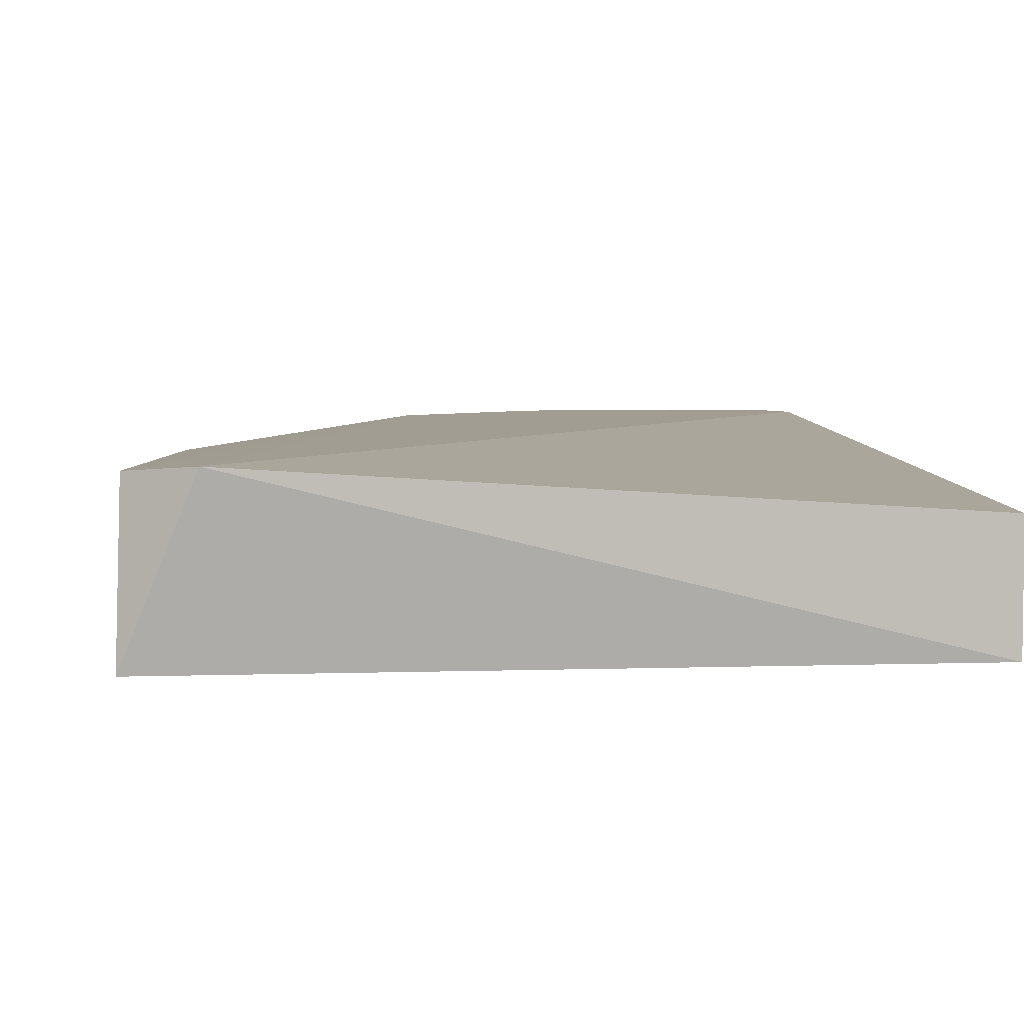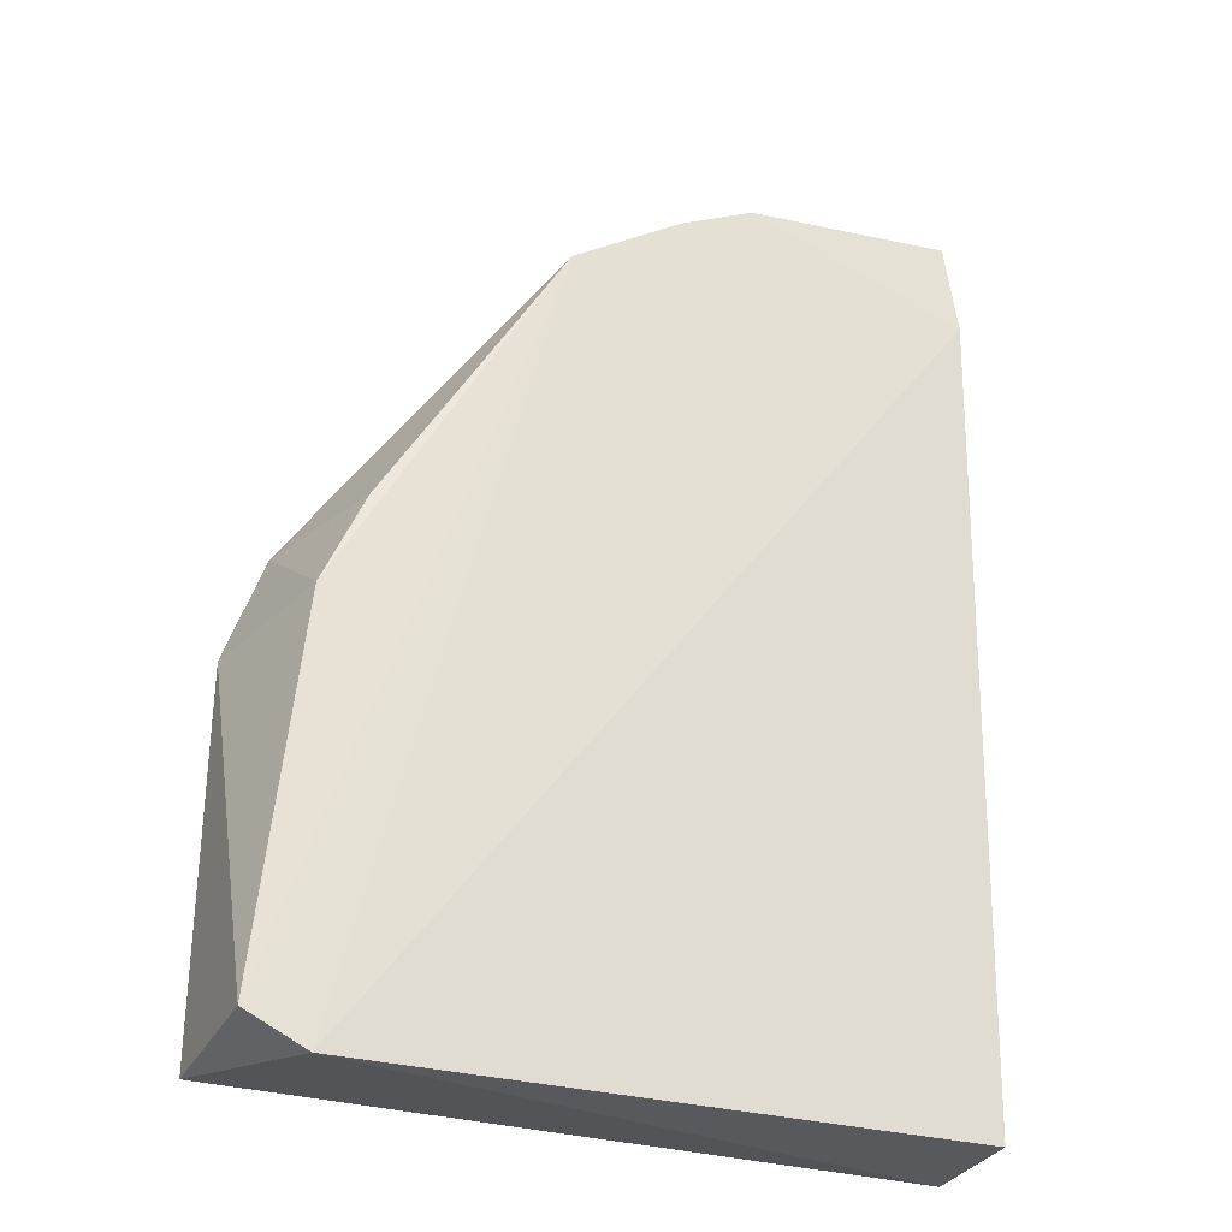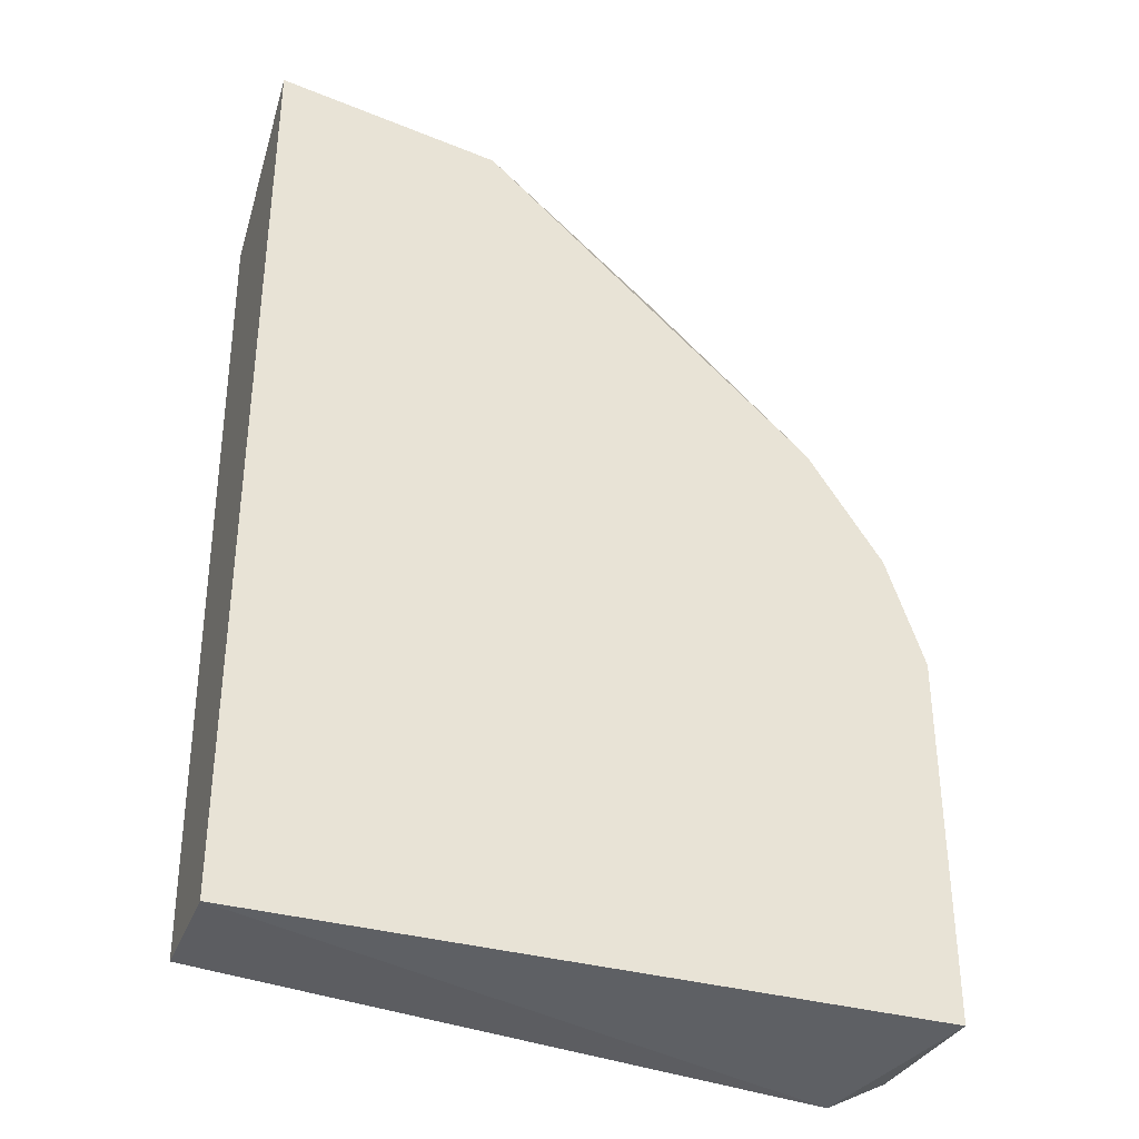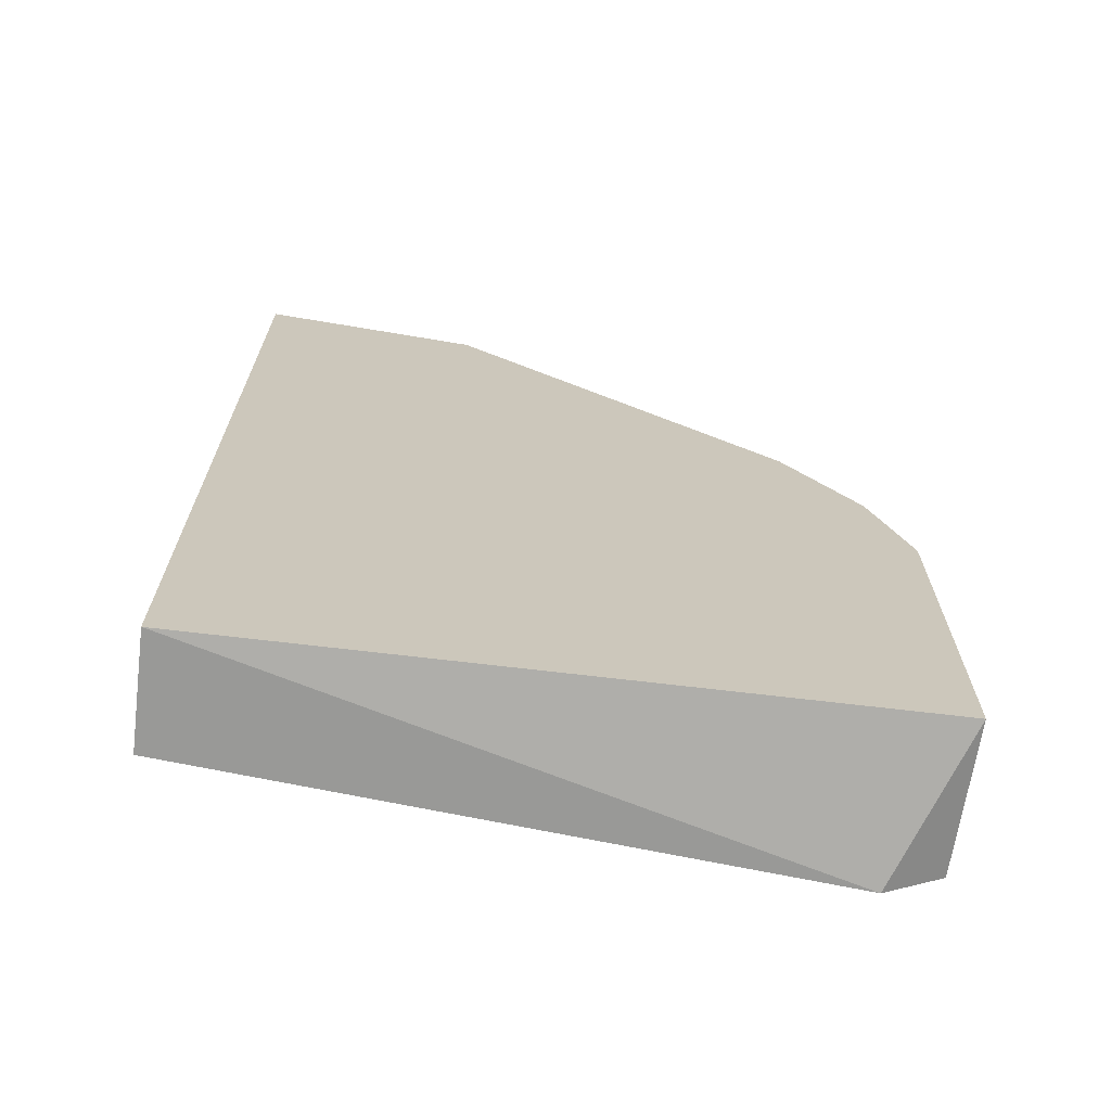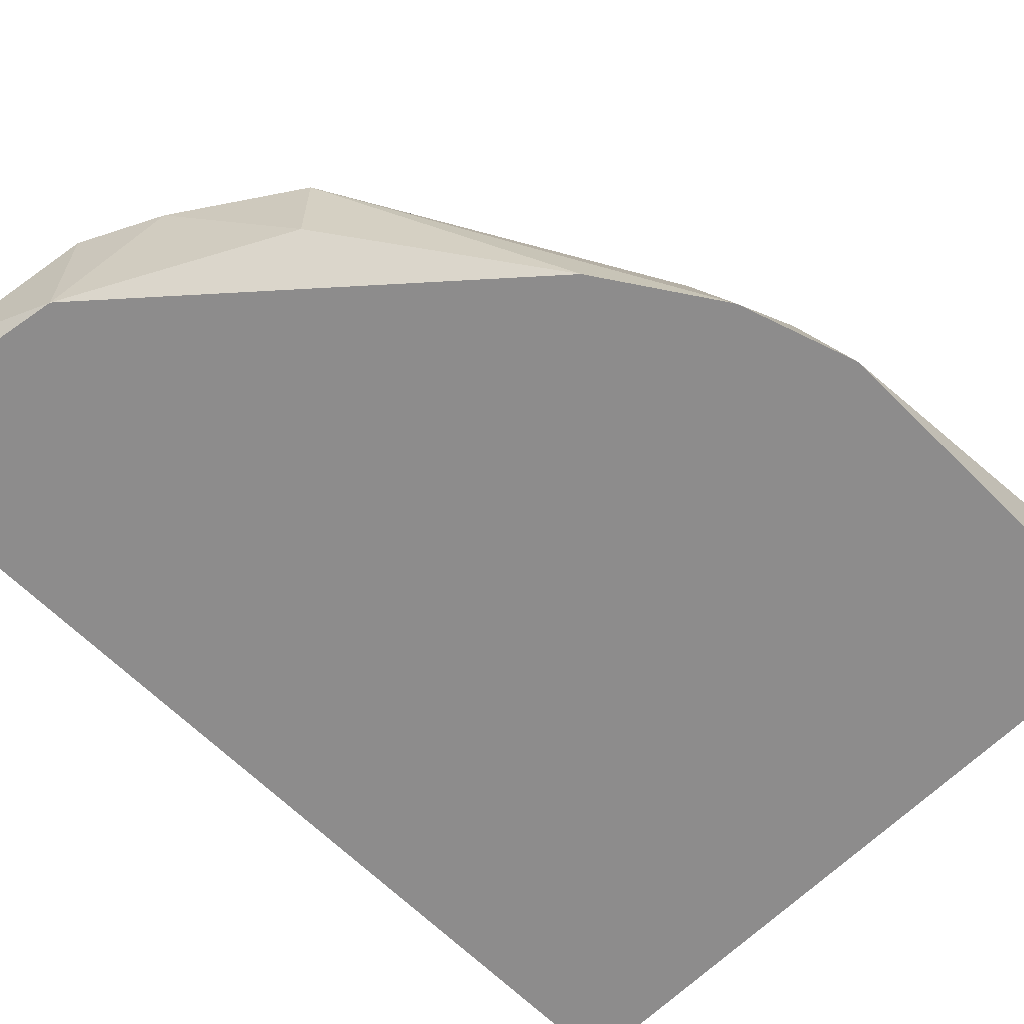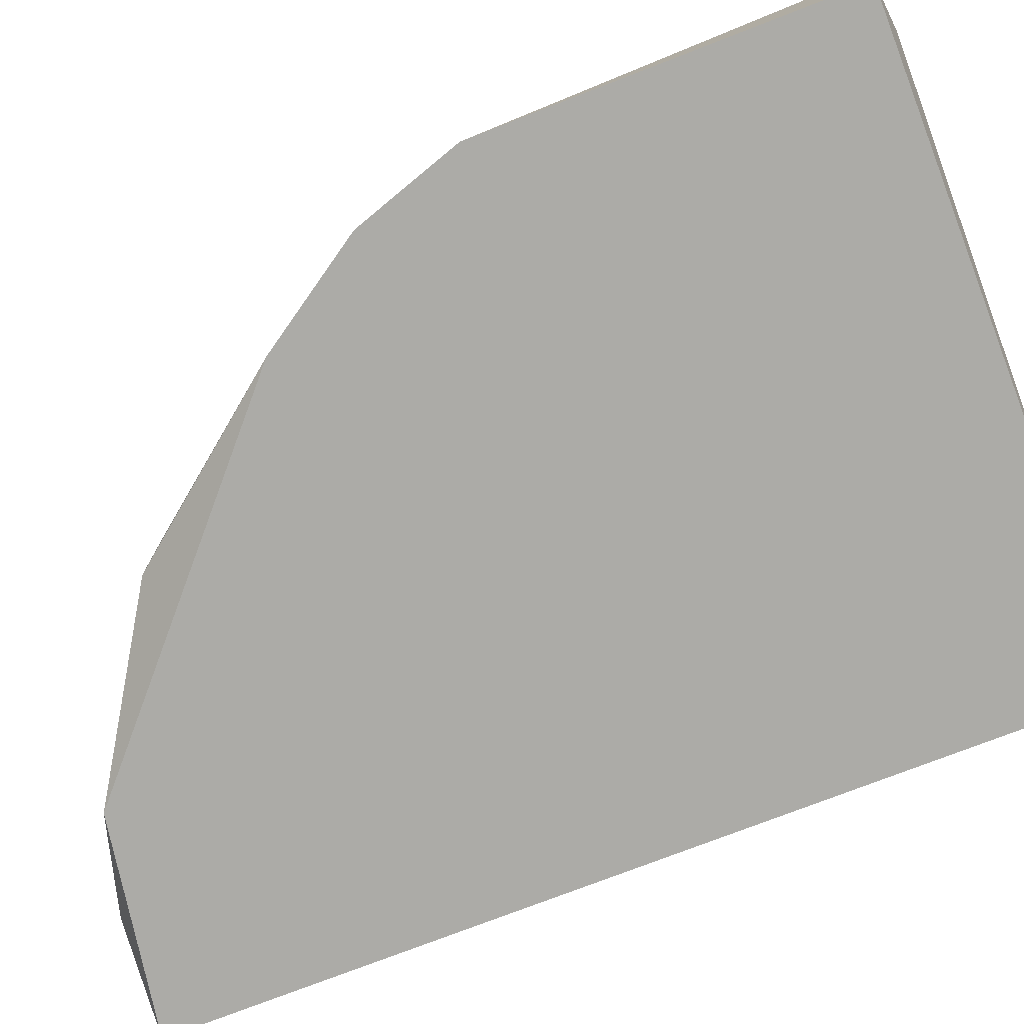
<metadata>
{"format":"obj","ext":"obj","renderer":"f3d","projection":"perspective","resolution":1024,"background":"white","views":[{"elev":5.0,"azim":173.9,"up":"+Y"},{"elev":-30.8,"azim":157.1,"up":"+Z"},{"elev":-35.8,"azim":-19.9,"up":"+Z"},{"elev":-68.9,"azim":-6.8,"up":"+Z"},{"elev":-64.3,"azim":44.9,"up":"+Y"},{"elev":-76.3,"azim":111.1,"up":"+Y"}]}
</metadata>
<code>
v 0.04553 -0.1809 0.2252
v 0.146 -0.1839 0.08099
v 0.1593 -0.2265 0.0773
v -0.04552 -0.2265 -0.03651
v -0.04552 -0.2265 0.248
v -0.04552 -0.1923 -0.03651
v 0.1405 -0.1798 -0.04356
v -0.04552 -0.1809 0.2138
v 0.1593 -0.2265 -0.03651
v 0.07965 -0.2151 0.2024
v 0.02277 -0.2265 0.2366
v 0.07965 -0.1809 0.2024
v 0.1579 -0.1813 -0.03455
v -0.042 -0.1817 0.2431
v 0.1479 -0.2265 0.1114
v -0.01137 -0.2151 0.248
v 0.02277 -0.1809 0.2366
v 0.1252 -0.2265 0.1456
v 0.1335 -0.1846 0.1105
f 12 15 19
f 4 3 5
f 4 5 6
f 4 6 7
f 7 6 8
f 6 5 8
f 3 4 9
f 4 7 9
f 5 3 11
f 10 1 11
f 7 1 12
f 1 10 12
f 2 3 13
f 3 9 13
f 9 7 13
f 12 2 13
f 7 12 13
f 8 5 14
f 3 2 15
f 11 3 15
f 5 11 16
f 14 5 16
f 14 16 17
f 1 7 17
f 7 8 17
f 11 1 17
f 8 14 17
f 16 11 17
f 10 11 18
f 12 10 18
f 11 15 18
f 15 12 18
f 2 12 19
f 15 2 19

</code>
